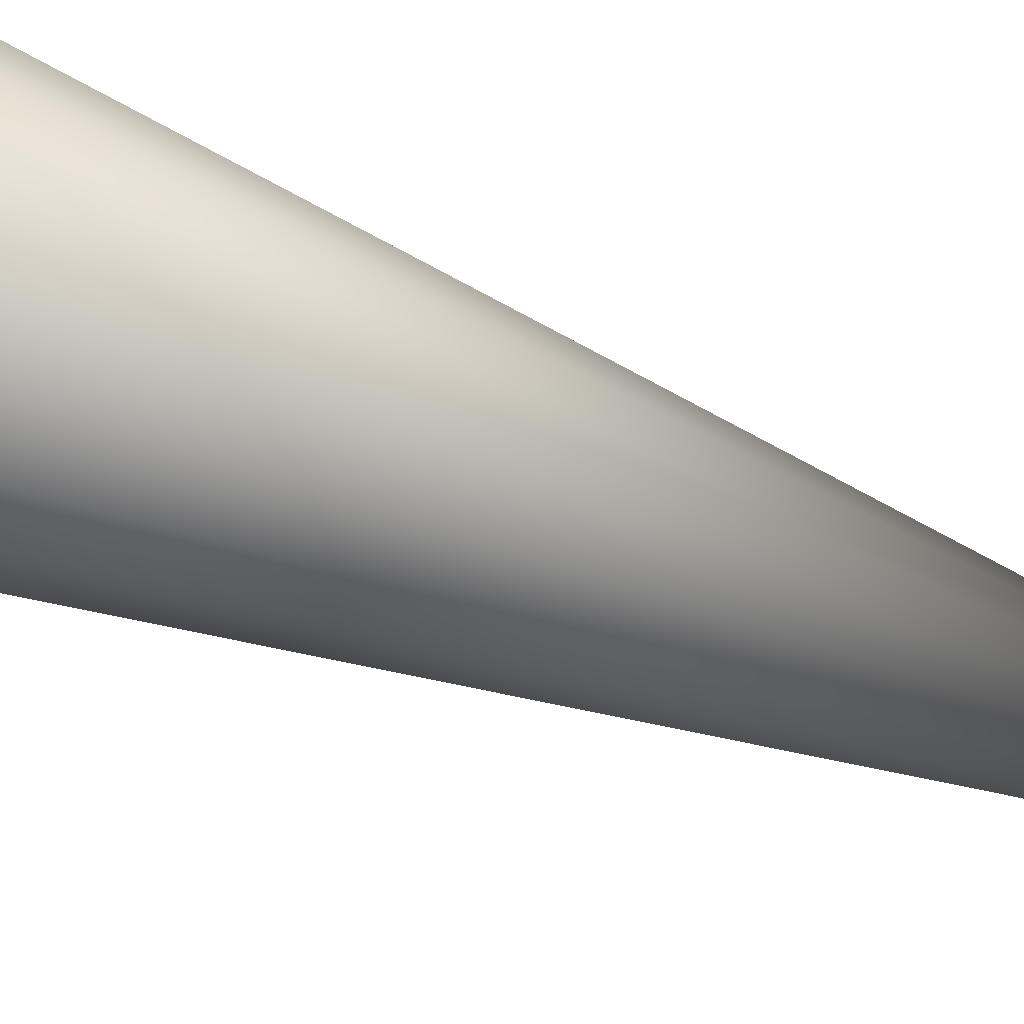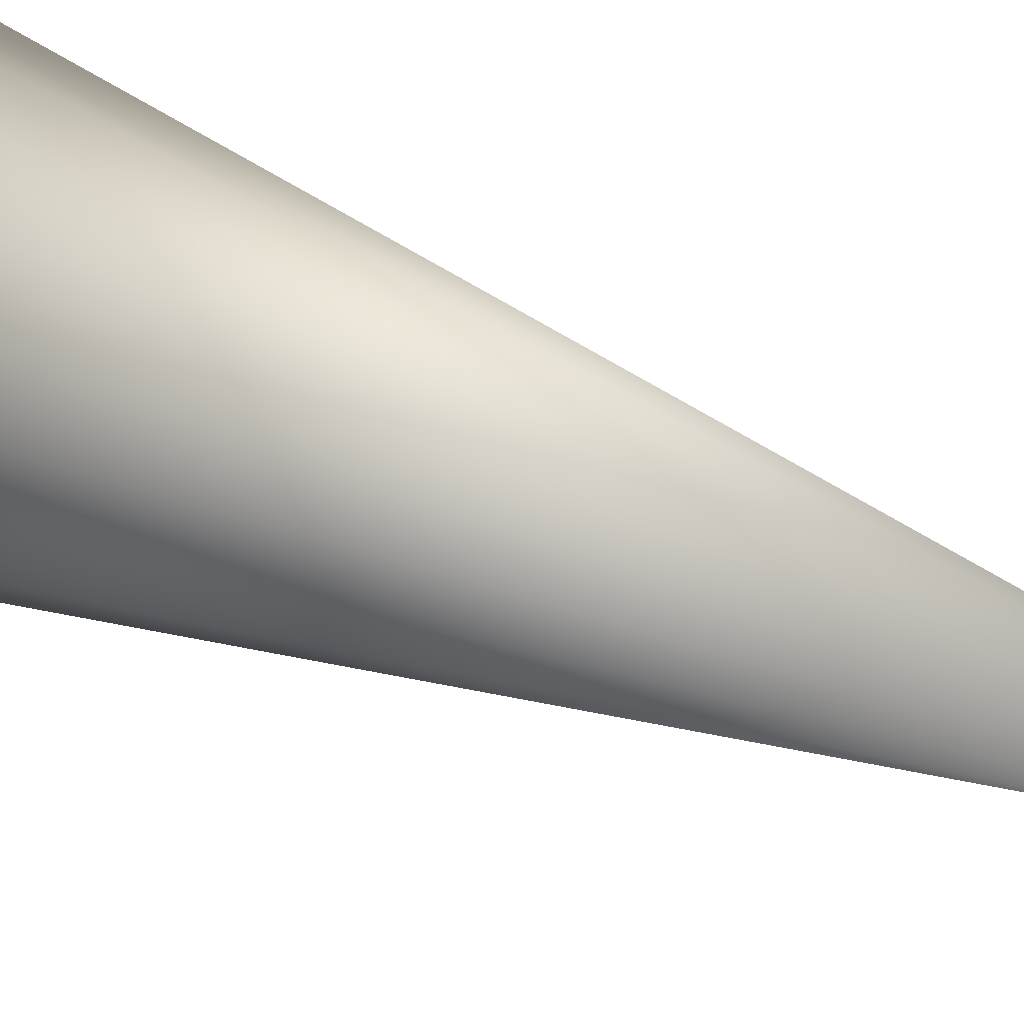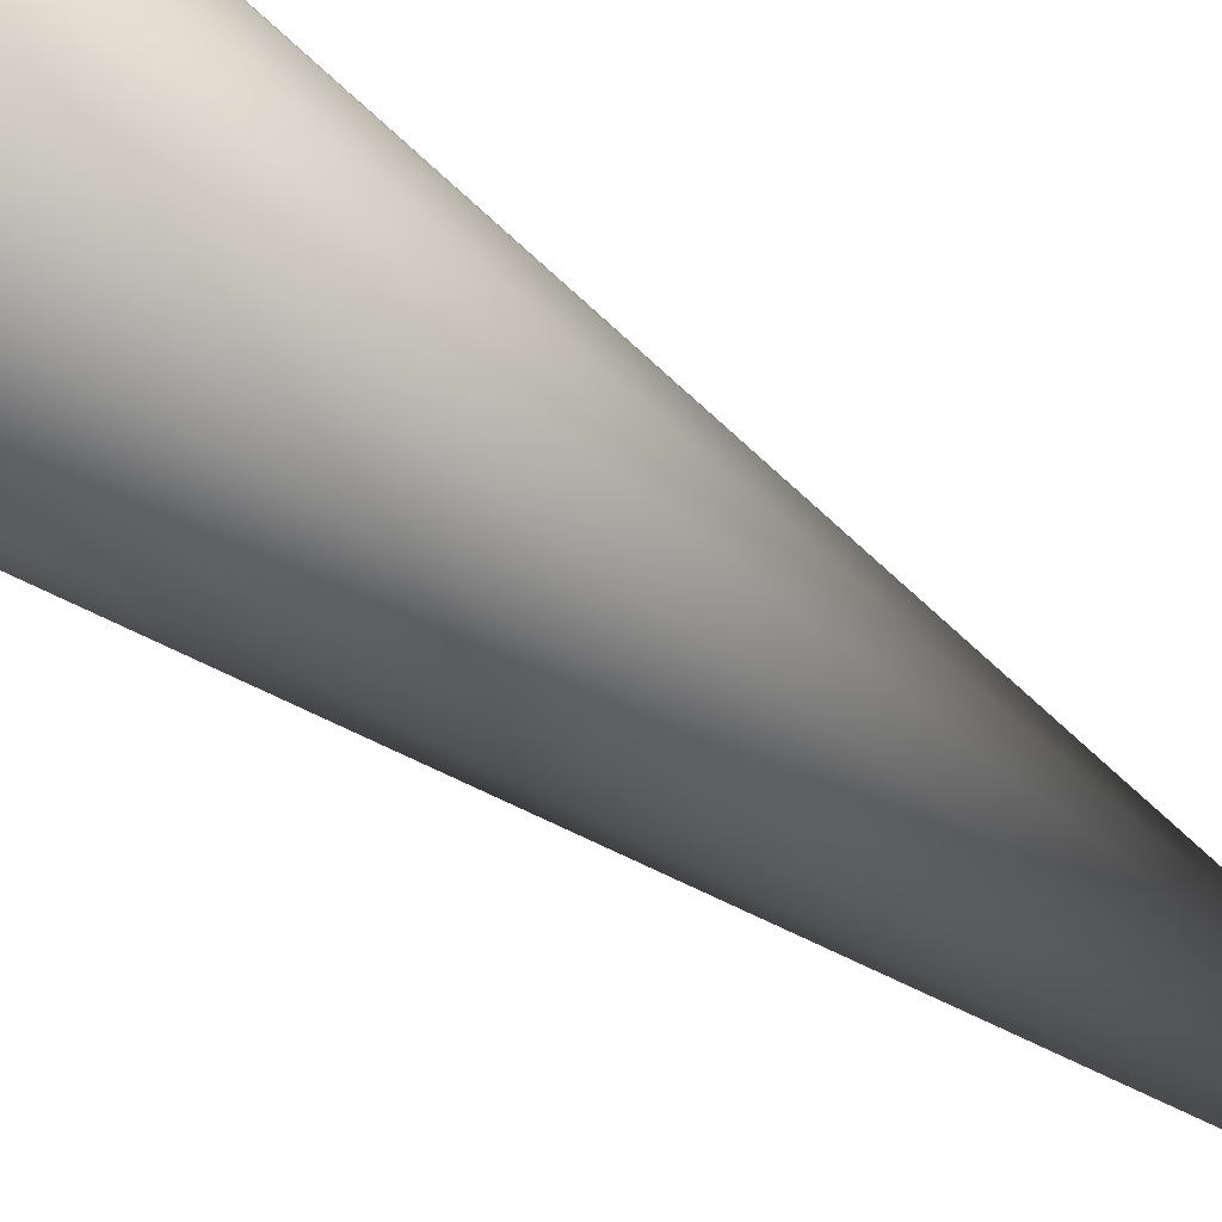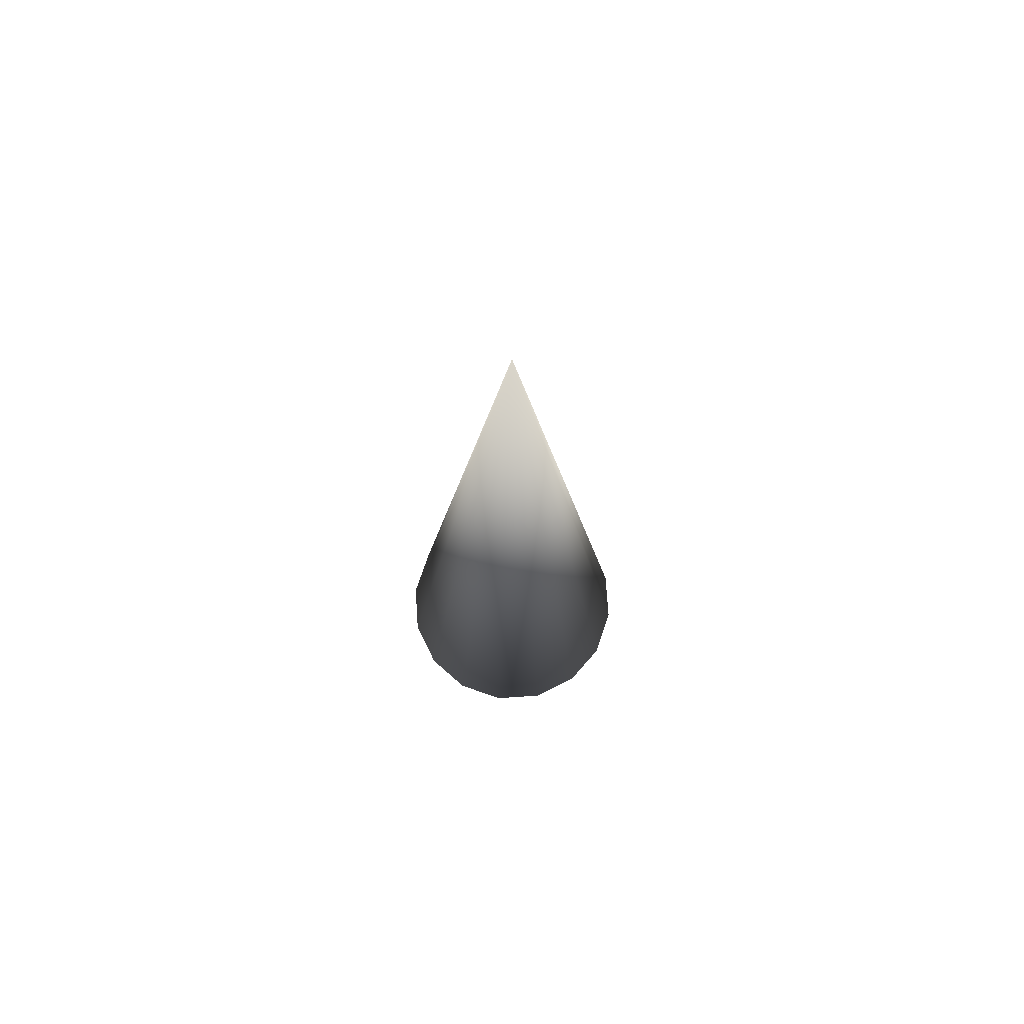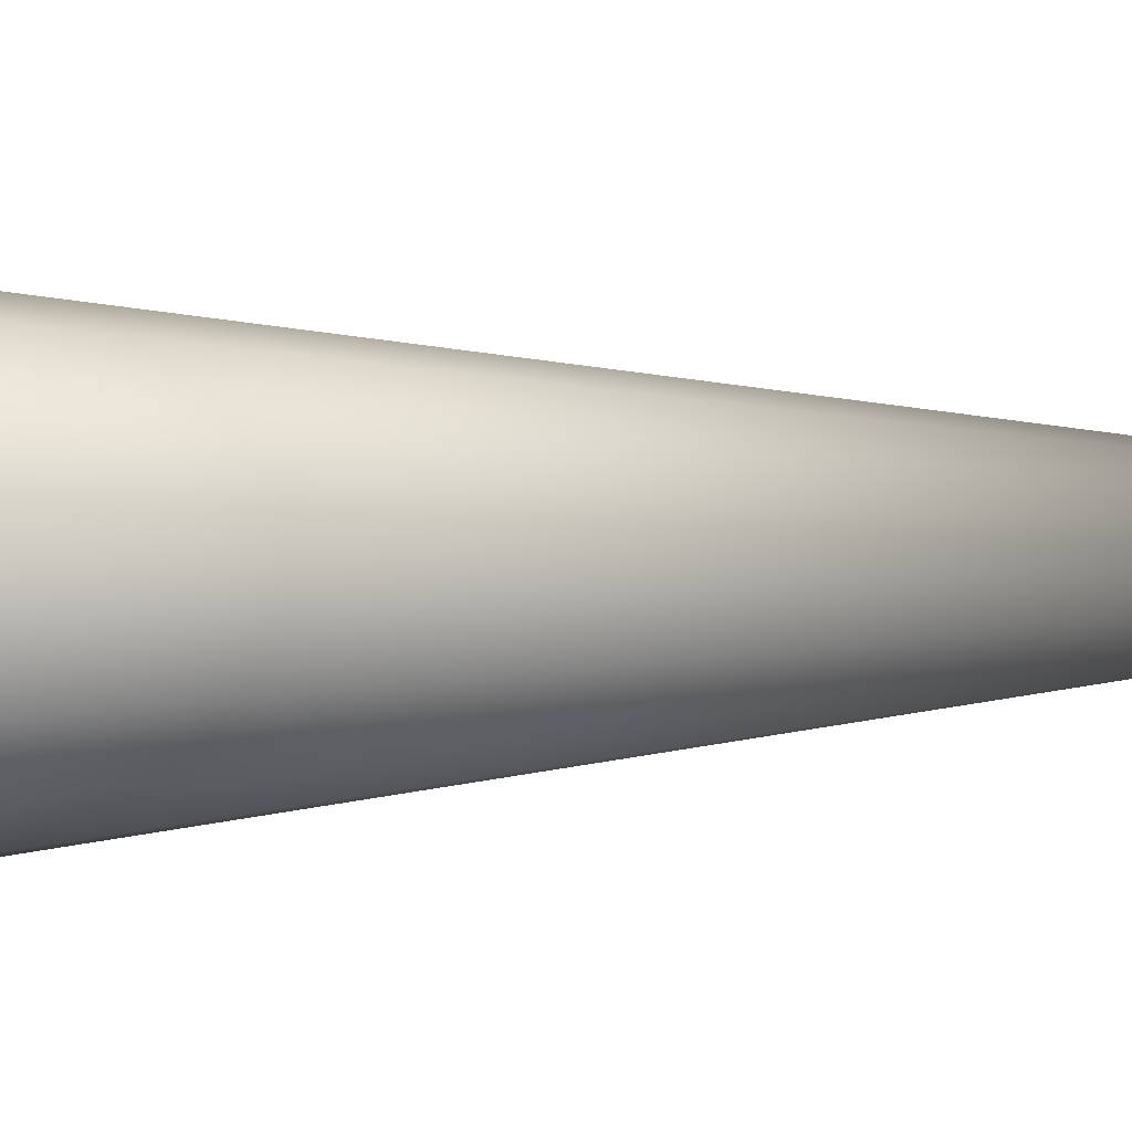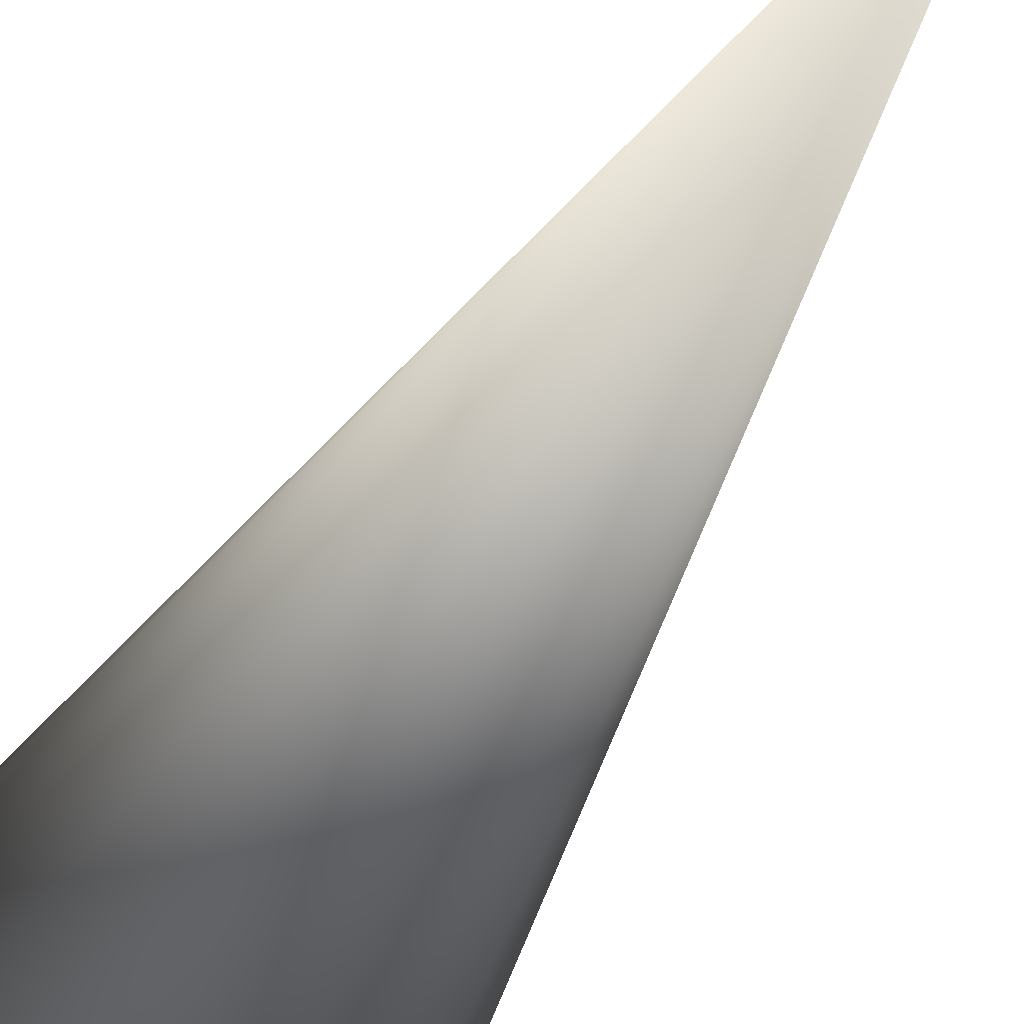
<metadata>
{"format":"obj","ext":"obj","renderer":"f3d","projection":"perspective","resolution":1024,"background":"white","views":[{"elev":-78.3,"azim":-109.9,"up":"+Y"},{"elev":19.6,"azim":-42.9,"up":"+Y"},{"elev":-71.9,"azim":-124.5,"up":"+Y"},{"elev":74.1,"azim":30.0,"up":"+Z"},{"elev":28.9,"azim":-91.8,"up":"+Y"},{"elev":-31.4,"azim":-19.6,"up":"+Y"}]}
</metadata>
<code>
g mesh_horn_solid
v 0.02246 0.02246 -0.1009
v 0.02296 0.009512 -0.1078
v 0.02934 0.01215 -0.1009
v 0.02486 -2.648e-09 -0.1078
v 0.03176 -1.83e-09 -0.1009
v 0.02934 0.01215 -0.1009
v 0.02246 0.02246 -0.1009
v 0.01758 0.01758 -0.1078
v 0.02296 0.009512 -0.1078
v 0.009512 0.02296 -0.1078
v 0.01758 0.01758 -0.1078
v 0.02246 0.02246 -0.1009
v 0.02246 0.02246 -0.1009
v 0.01215 0.02934 -0.1009
v 3.815e-08 0.03176 -0.1009
v 3.815e-08 0.03176 -0.1009
v 2.861e-08 0.02486 -0.1078
v 2.861e-08 0.02486 -0.1078
v -0.01215 0.02934 -0.1009
v -0.009512 0.02296 -0.1078
v 3.815e-08 0.03176 -0.1009
v -0.01215 0.02934 -0.1009
v -0.02246 0.02246 -0.1009
v -0.009512 0.02296 -0.1078
v -0.02246 0.02246 -0.1009
v -0.01758 0.01758 -0.1078
v -0.02246 0.02246 -0.1009
v -0.02934 0.01215 -0.1009
v -0.02296 0.009512 -0.1078
v -0.03176 9.529e-09 -0.1009
v -0.02486 6.241e-09 -0.1078
v -0.02934 0.01215 -0.1009
v -0.02296 0.009512 -0.1078
v -0.01758 0.01758 -0.1078
v -0.02246 0.02246 -0.1009
v -0.02934 -0.01215 -0.1009
v -0.02296 -0.009512 -0.1078
v -0.02486 6.241e-09 -0.1078
v -0.03176 9.529e-09 -0.1009
v -0.02934 -0.01215 -0.1009
v -0.02246 -0.02246 -0.1009
v -0.02296 -0.009512 -0.1078
v -0.02246 -0.02246 -0.1009
v -0.01758 -0.01758 -0.1078
v -0.02246 -0.02246 -0.1009
v -0.01215 -0.02934 -0.1009
v -0.009512 -0.02296 -0.1078
v 9.537e-09 -0.03176 -0.1009
v 1.907e-08 -0.02486 -0.1078
v -0.01215 -0.02934 -0.1009
v -0.009512 -0.02296 -0.1078
v -0.01758 -0.01758 -0.1078
v -0.02246 -0.02246 -0.1009
v 0.01215 -0.02934 -0.1009
v 1.907e-08 -0.02486 -0.1078
v 9.537e-09 -0.03176 -0.1009
v 0.01215 -0.02934 -0.1009
v 0.009512 -0.02296 -0.1078
v 0.02246 -0.02246 -0.1009
v 0.02246 -0.02246 -0.1009
v 0.01758 -0.01758 -0.1078
v 0.009512 -0.02296 -0.1078
v 0.02296 -0.009512 -0.1078
v 0.01758 -0.01758 -0.1078
v 0.02246 -0.02246 -0.1009
v 0.02246 -0.02246 -0.1009
v 0.02934 -0.01215 -0.1009
v 0.02296 -0.009512 -0.1078
v 0.02486 -2.648e-09 -0.1078
v 0.02934 -0.01215 -0.1009
v 0.03176 -1.83e-09 -0.1009
v 0.02934 0.01215 -0.1009
v 1.907e-08 2.46e-17 0.1221
v 0.02246 0.02246 -0.1009
v 0.03176 -1.83e-09 -0.1009
v -0.02246 0.02246 -0.1009
v -0.02934 0.01215 -0.1009
v -0.03176 9.529e-09 -0.1009
v -0.02246 -0.02246 -0.1009
v -0.01215 -0.02934 -0.1009
v 9.537e-09 -0.03176 -0.1009
v 9.537e-09 -0.03176 -0.1009
v 0.01215 -0.02934 -0.1009
v 0.02246 -0.02246 -0.1009
v 0.02246 0.02246 -0.1009
v 1.907e-08 2.46e-17 0.1221
v 0.01215 0.02934 -0.1009
v 3.815e-08 0.03176 -0.1009
v 3.815e-08 0.03176 -0.1009
v -0.01215 0.02934 -0.1009
v -0.02246 0.02246 -0.1009
v -0.03176 9.529e-09 -0.1009
v -0.02934 -0.01215 -0.1009
v -0.02246 -0.02246 -0.1009
v 0.02246 -0.02246 -0.1009
v 0.02934 -0.01215 -0.1009
v 0.03176 -1.83e-09 -0.1009
v -0.02296 -0.009512 -0.1078
v -0.01758 -0.01758 -0.1078
v 1.907e-08 4.31e-09 -0.1078
v -0.02486 6.241e-09 -0.1078
v 1.907e-08 4.31e-09 -0.1078
v 0.01758 0.01758 -0.1078
v 1.907e-08 4.31e-09 -0.1078
v 0.02296 0.009512 -0.1078
v 1.907e-08 4.31e-09 -0.1078
v 0.02486 -2.648e-09 -0.1078
v 1.907e-08 4.31e-09 -0.1078
v 0.02296 -0.009512 -0.1078
v 0.02486 -2.648e-09 -0.1078
v 1.907e-08 4.31e-09 -0.1078
v 0.01758 -0.01758 -0.1078
v 1.907e-08 4.31e-09 -0.1078
v 0.009512 -0.02296 -0.1078
v 0.01758 -0.01758 -0.1078
v 1.907e-08 4.31e-09 -0.1078
v 1.907e-08 -0.02486 -0.1078
v 1.907e-08 4.31e-09 -0.1078
v -0.009512 -0.02296 -0.1078
v 1.907e-08 -0.02486 -0.1078
v 1.907e-08 4.31e-09 -0.1078
v -0.01758 -0.01758 -0.1078
v -0.02296 0.009512 -0.1078
v -0.02486 6.241e-09 -0.1078
v 1.907e-08 4.31e-09 -0.1078
v -0.01758 0.01758 -0.1078
v 1.907e-08 4.31e-09 -0.1078
v -0.009512 0.02296 -0.1078
v -0.01758 0.01758 -0.1078
v 1.907e-08 4.31e-09 -0.1078
v 2.861e-08 0.02486 -0.1078
v 1.907e-08 4.31e-09 -0.1078
v 0.009512 0.02296 -0.1078
v 2.861e-08 0.02486 -0.1078
v 1.907e-08 4.31e-09 -0.1078
v 0.01758 0.01758 -0.1078
v 1.907e-08 4.31e-09 -0.1078
g mesh_horn_solid_0
f 3 2 1
f 5 4 3
f 4 2 6
f 9 8 7
f 12 11 10
f 10 14 13
f 15 14 10
f 10 17 16
f 20 19 18
f 22 21 18
f 22 20 23
f 26 25 24
f 29 28 27
f 31 30 28
f 32 29 31
f 35 34 33
f 38 37 36
f 40 39 38
f 41 40 37
f 44 43 42
f 47 46 45
f 49 48 46
f 50 47 49
f 53 52 51
f 56 55 54
f 55 58 57
f 59 54 58
f 62 61 60
f 65 64 63
f 68 67 66
f 70 68 69
f 69 71 67
f 74 73 72
f 72 73 75
f 77 73 76
f 78 73 77
f 80 73 79
f 81 73 80
f 83 73 82
f 84 73 83
f 87 86 85
f 88 86 87
f 90 86 89
f 91 86 90
f 93 86 92
f 94 86 93
f 96 86 95
f 97 86 96
f 100 99 98
f 102 98 101
f 105 104 103
f 105 107 106
f 110 109 108
f 109 112 111
f 115 114 113
f 114 117 116
f 120 119 118
f 119 122 121
f 125 124 123
f 127 123 126
f 130 129 128
f 132 128 131
f 135 134 133
f 137 133 136

</code>
